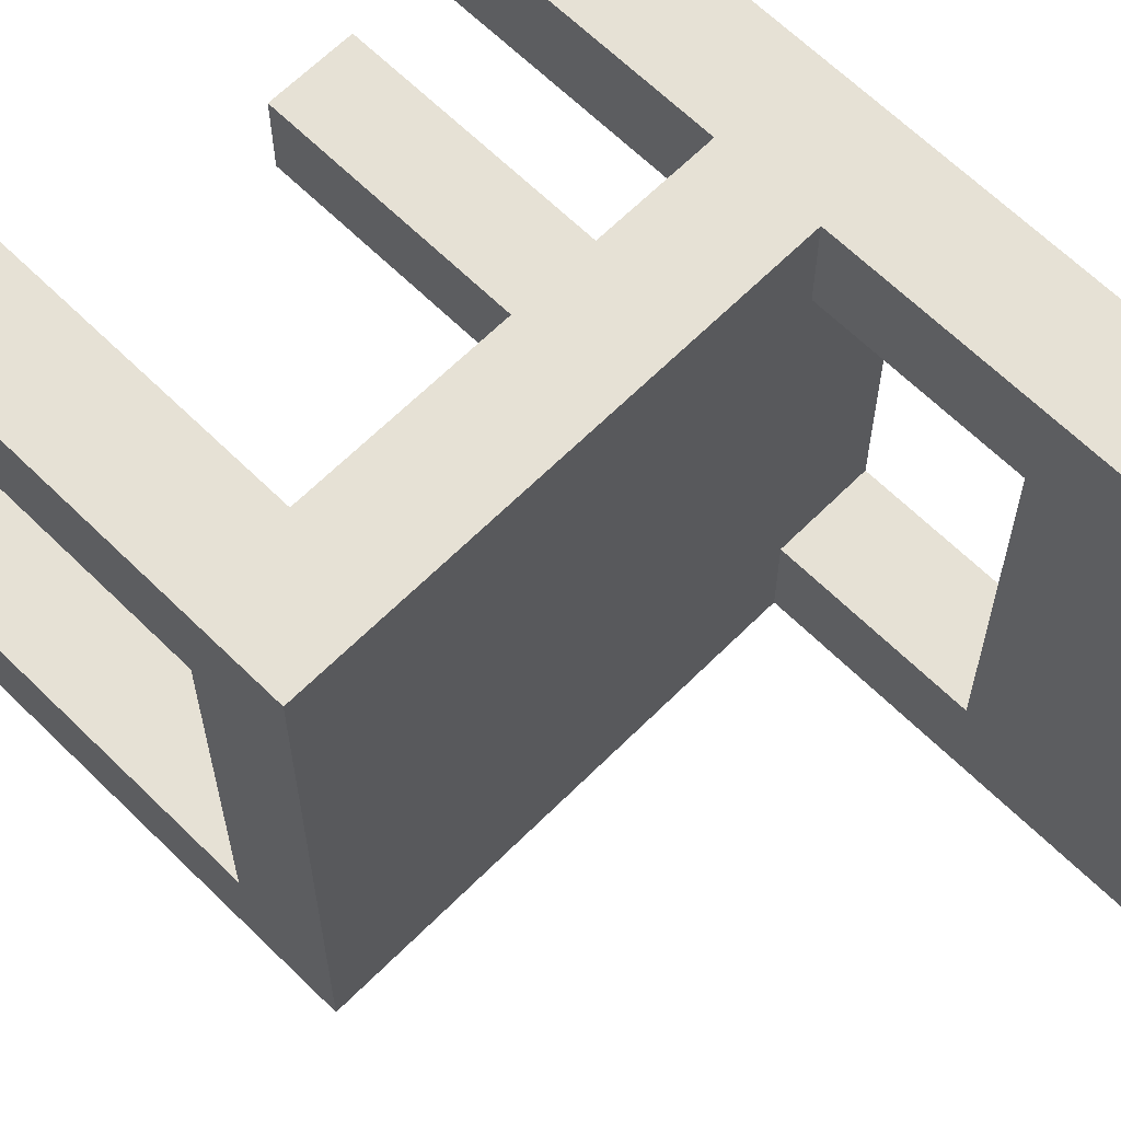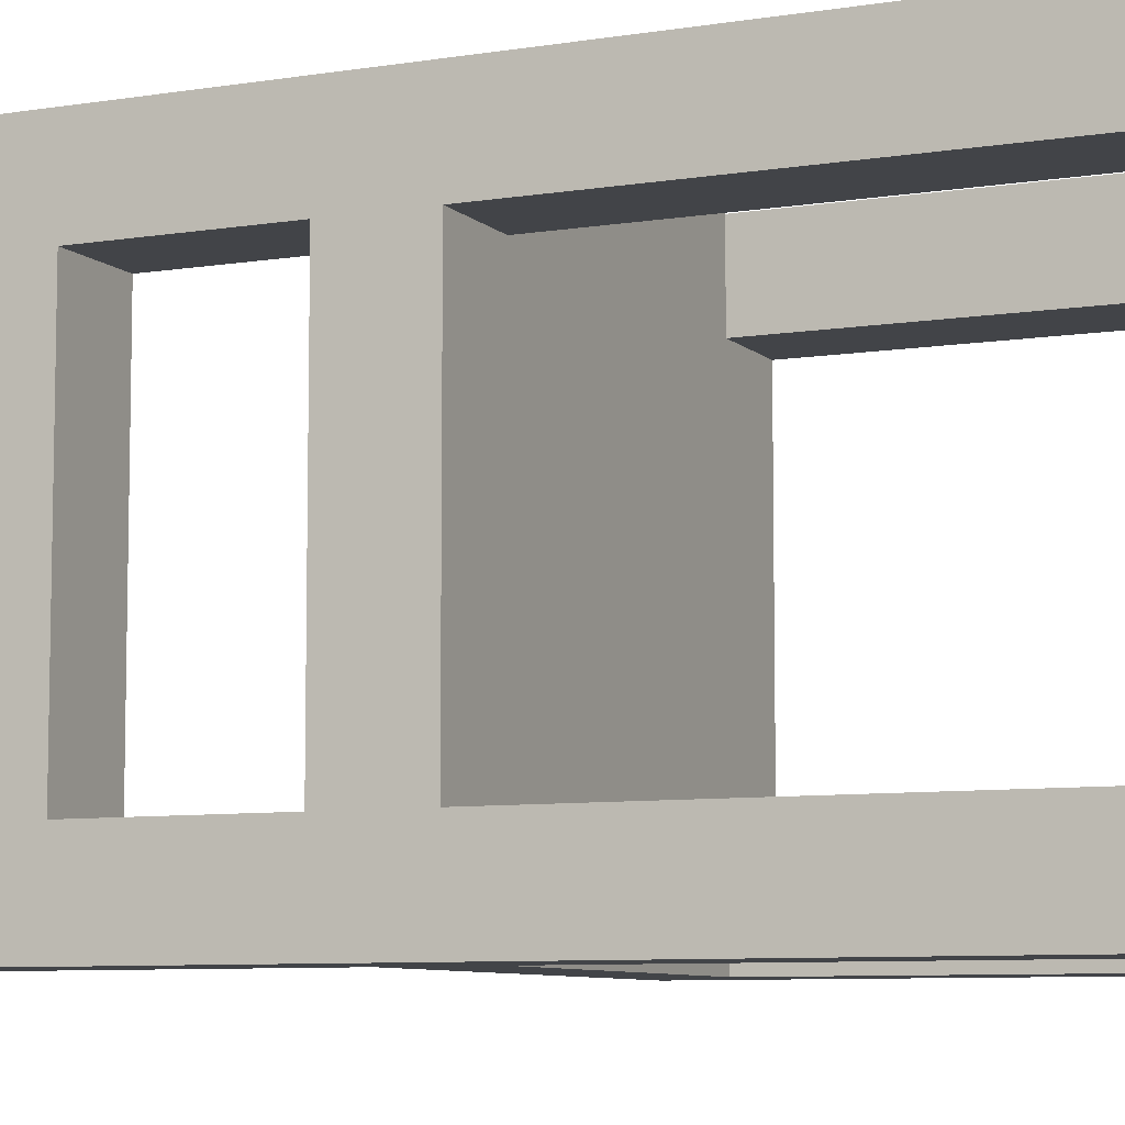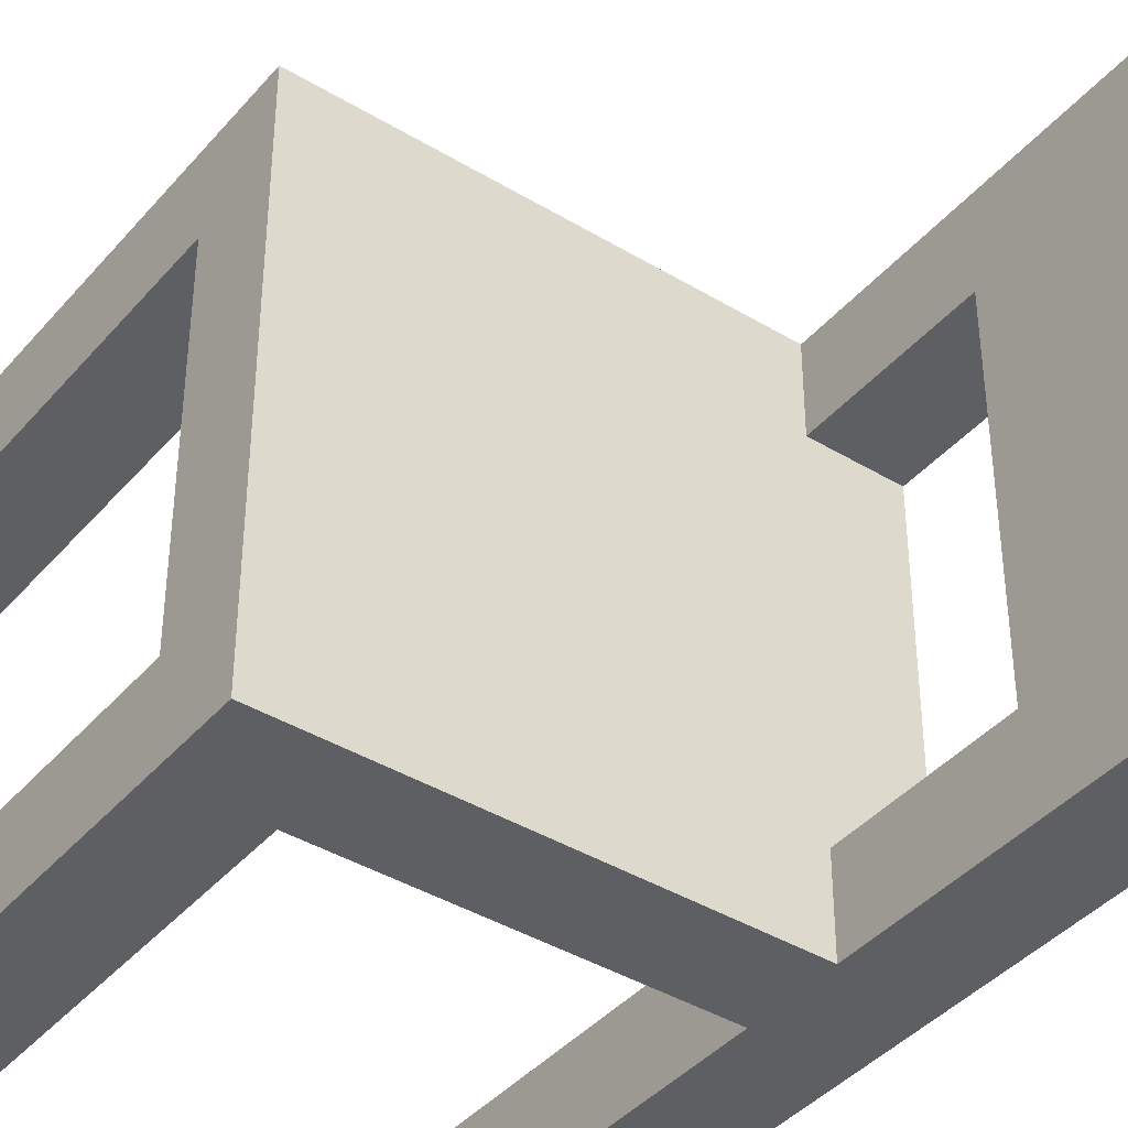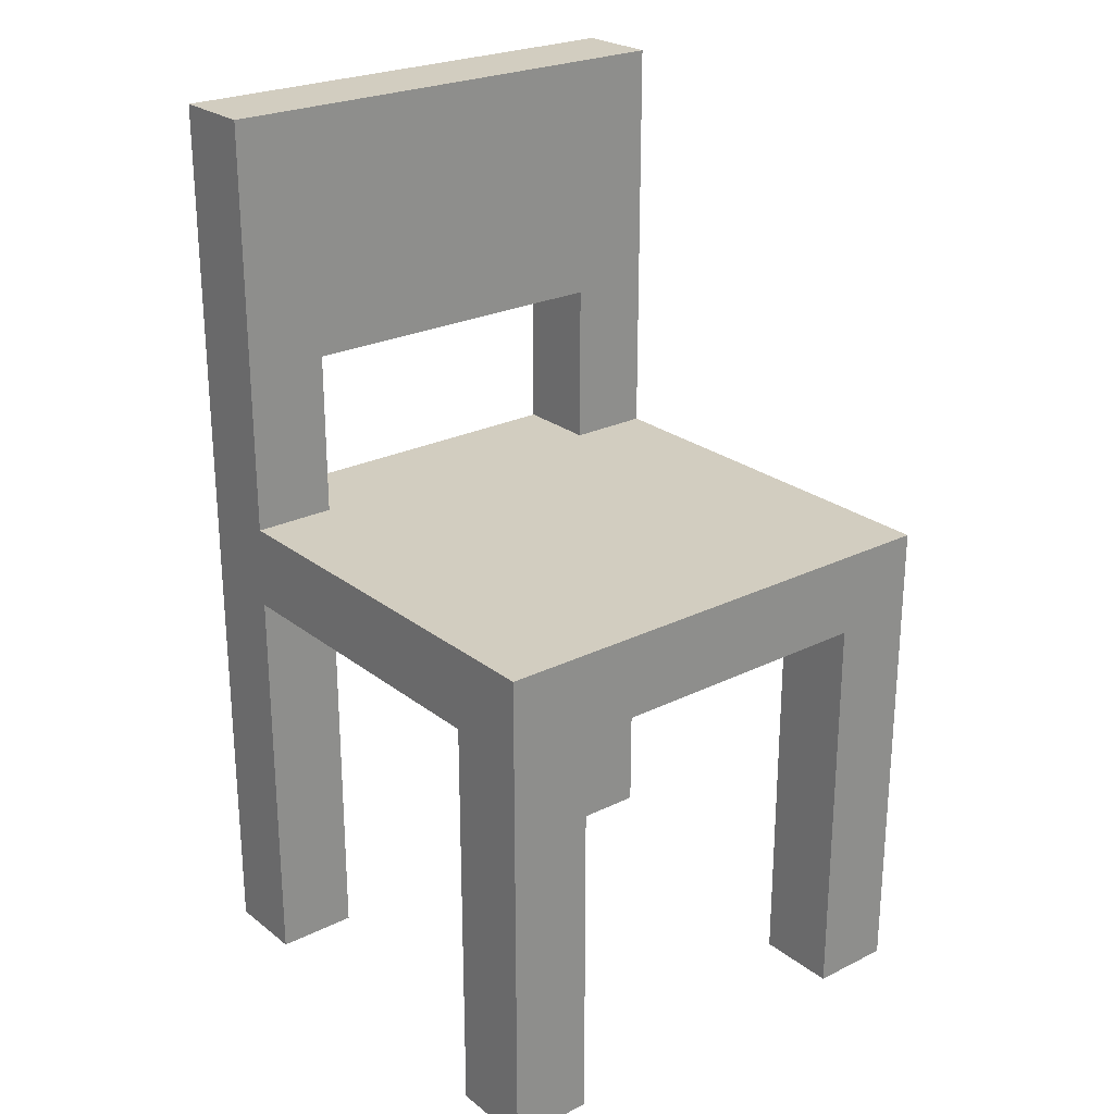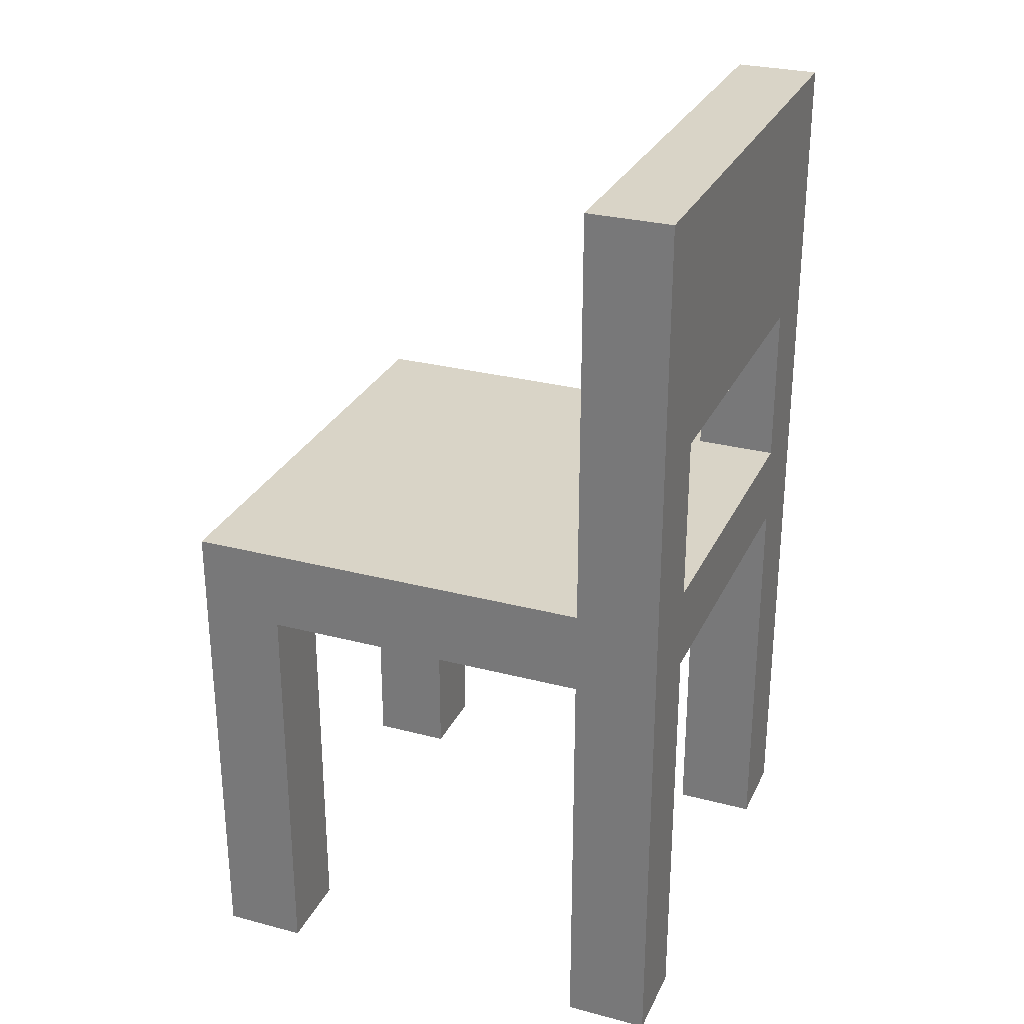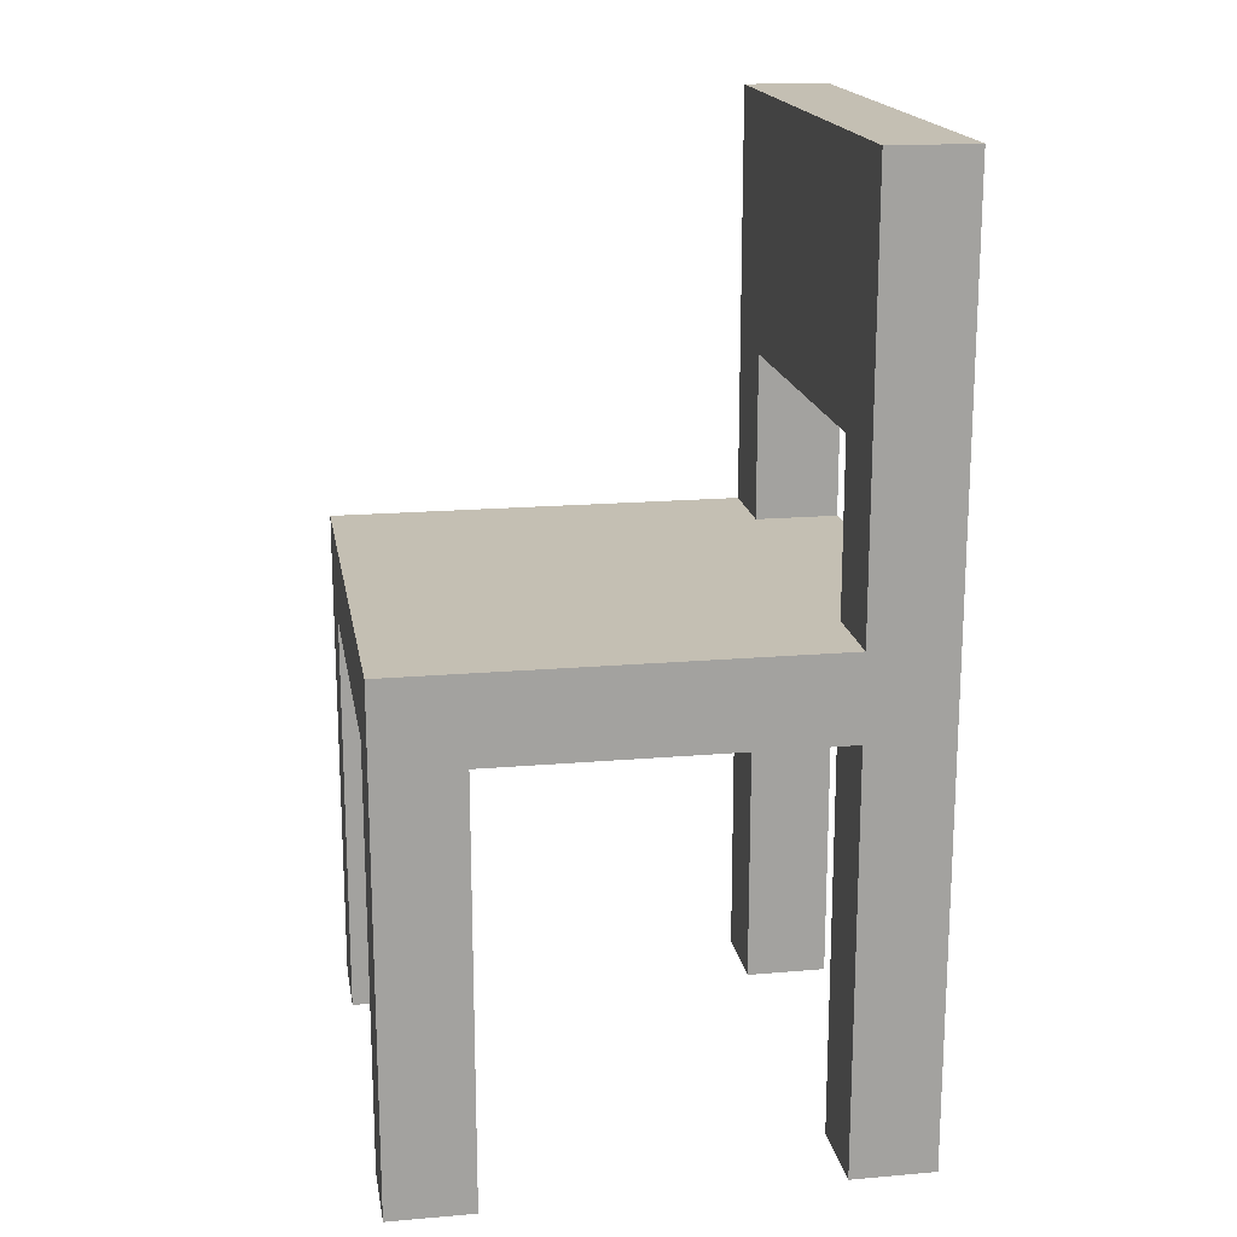
<metadata>
{"format":"obj","ext":"obj","renderer":"f3d","projection":"perspective","resolution":1024,"background":"white","views":[{"elev":64.2,"azim":134.8,"up":"+Z"},{"elev":-7.7,"azim":-65.4,"up":"+Z"},{"elev":-40.6,"azim":143.5,"up":"+Z"},{"elev":24.7,"azim":51.2,"up":"+Y"},{"elev":28.5,"azim":-158.5,"up":"+Y"},{"elev":17.9,"azim":170.4,"up":"+Y"}]}
</metadata>
<code>
o stuhl esstisch
v 6.3 0.1 -7.1
v 6.3 0.1 -7.2
v 6.3 0.1 -7.6
v 6.3 0.1 -7.7
v 6.3 0.6 -7.2
v 6.3 0.6 -7.6
v 6.3 0.7 -7.2
v 6.3 0.7 -7.6
v 6.3 0.9 -7.2
v 6.3 0.9 -7.6
v 6.3 1.2 -7.1
v 6.3 1.2 -7.7
v 6.8 0.1 -7.1
v 6.8 0.1 -7.2
v 6.8 0.1 -7.6
v 6.8 0.1 -7.7
v 6.8 0.6 -7.1
v 6.8 0.6 -7.2
v 6.8 0.6 -7.6
v 6.8 0.6 -7.7
v 6.4 0.1 -7.1
v 6.4 0.1 -7.2
v 6.4 0.1 -7.6
v 6.4 0.1 -7.7
v 6.4 0.6 -7.1
v 6.4 0.6 -7.2
v 6.4 0.6 -7.6
v 6.4 0.6 -7.7
v 6.4 0.7 -7.1
v 6.4 0.7 -7.2
v 6.4 0.7 -7.6
v 6.4 0.7 -7.7
v 6.4 0.9 -7.2
v 6.4 0.9 -7.6
v 6.4 1.2 -7.1
v 6.4 1.2 -7.7
v 6.9 0.1 -7.1
v 6.9 0.1 -7.2
v 6.9 0.1 -7.6
v 6.9 0.1 -7.7
v 6.9 0.6 -7.2
v 6.9 0.6 -7.6
v 6.9 0.7 -7.1
v 6.9 0.7 -7.7
v 6.3 0.1 -7.1
v 6.3 1.2 -7.1
v 6.4 0.1 -7.1
v 6.4 0.6 -7.1
v 6.4 0.7 -7.1
v 6.4 1.2 -7.1
v 6.8 0.1 -7.1
v 6.8 0.6 -7.1
v 6.9 0.1 -7.1
v 6.9 0.7 -7.1
v 6.3 0.1 -7.6
v 6.3 0.6 -7.6
v 6.3 0.7 -7.6
v 6.3 0.9 -7.6
v 6.4 0.1 -7.6
v 6.4 0.6 -7.6
v 6.4 0.7 -7.6
v 6.4 0.9 -7.6
v 6.8 0.1 -7.6
v 6.8 0.6 -7.6
v 6.9 0.1 -7.6
v 6.9 0.6 -7.6
v 6.3 0.1 -7.2
v 6.3 0.6 -7.2
v 6.3 0.7 -7.2
v 6.3 0.9 -7.2
v 6.4 0.1 -7.2
v 6.4 0.6 -7.2
v 6.4 0.7 -7.2
v 6.4 0.9 -7.2
v 6.8 0.1 -7.2
v 6.8 0.6 -7.2
v 6.9 0.1 -7.2
v 6.9 0.6 -7.2
v 6.3 0.1 -7.7
v 6.3 1.2 -7.7
v 6.4 0.1 -7.7
v 6.4 0.6 -7.7
v 6.4 0.7 -7.7
v 6.4 1.2 -7.7
v 6.8 0.1 -7.7
v 6.8 0.6 -7.7
v 6.9 0.1 -7.7
v 6.9 0.7 -7.7
v 6.3 0.1 -7.1
v 6.4 0.1 -7.1
v 6.8 0.1 -7.1
v 6.9 0.1 -7.1
v 6.3 0.1 -7.2
v 6.4 0.1 -7.2
v 6.8 0.1 -7.2
v 6.9 0.1 -7.2
v 6.3 0.1 -7.6
v 6.4 0.1 -7.6
v 6.8 0.1 -7.6
v 6.9 0.1 -7.6
v 6.3 0.1 -7.7
v 6.4 0.1 -7.7
v 6.8 0.1 -7.7
v 6.9 0.1 -7.7
v 6.4 0.6 -7.1
v 6.8 0.6 -7.1
v 6.3 0.6 -7.2
v 6.4 0.6 -7.2
v 6.8 0.6 -7.2
v 6.9 0.6 -7.2
v 6.3 0.6 -7.6
v 6.4 0.6 -7.6
v 6.8 0.6 -7.6
v 6.9 0.6 -7.6
v 6.4 0.6 -7.7
v 6.8 0.6 -7.7
v 6.3 0.9 -7.2
v 6.4 0.9 -7.2
v 6.3 0.9 -7.6
v 6.4 0.9 -7.6
v 6.4 0.7 -7.1
v 6.9 0.7 -7.1
v 6.3 0.7 -7.2
v 6.4 0.7 -7.2
v 6.3 0.7 -7.6
v 6.4 0.7 -7.6
v 6.4 0.7 -7.7
v 6.9 0.7 -7.7
v 6.3 1.2 -7.1
v 6.4 1.2 -7.1
v 6.3 1.2 -7.7
v 6.4 1.2 -7.7
f 5 2 1
f 6 4 3
f 7 5 1
f 7 6 5
f 8 4 6
f 8 6 7
f 9 7 1
f 10 4 8
f 11 9 1
f 11 10 9
f 12 4 10
f 12 10 11
f 17 14 13
f 18 14 17
f 19 16 15
f 20 16 19
f 21 22 25
f 25 22 26
f 23 24 27
f 27 24 28
f 29 30 33
f 31 32 34
f 29 33 35
f 33 34 35
f 34 32 36
f 35 34 36
f 37 38 41
f 39 40 42
f 37 41 43
f 41 42 43
f 42 40 44
f 43 42 44
f 47 46 45
f 48 46 47
f 49 46 48
f 50 46 49
f 52 49 48
f 53 52 51
f 54 49 52
f 54 52 53
f 59 56 55
f 60 56 59
f 61 58 57
f 62 58 61
f 65 64 63
f 66 64 65
f 67 68 71
f 71 68 72
f 69 70 73
f 73 70 74
f 75 76 77
f 77 76 78
f 79 80 81
f 81 80 82
f 82 80 83
f 83 80 84
f 82 83 86
f 85 86 87
f 86 83 88
f 87 86 88
f 93 90 89
f 94 90 93
f 95 92 91
f 96 92 95
f 101 98 97
f 102 98 101
f 103 100 99
f 104 100 103
f 108 106 105
f 109 106 108
f 111 108 107
f 111 110 109
f 111 109 108
f 112 110 111
f 113 110 112
f 114 110 113
f 115 113 112
f 116 113 115
f 119 118 117
f 120 118 119
f 121 122 124
f 123 124 125
f 124 122 126
f 125 124 126
f 126 122 127
f 127 122 128
f 129 130 131
f 131 130 132

</code>
